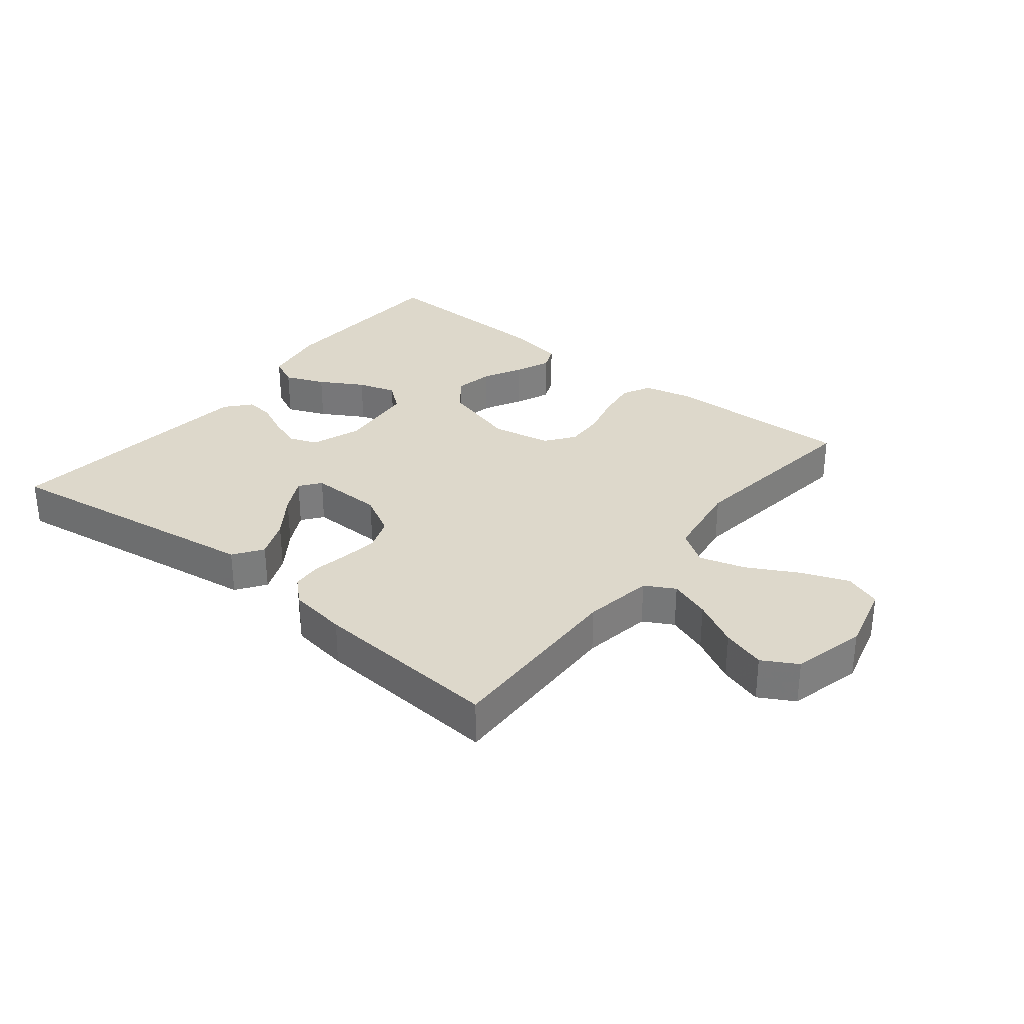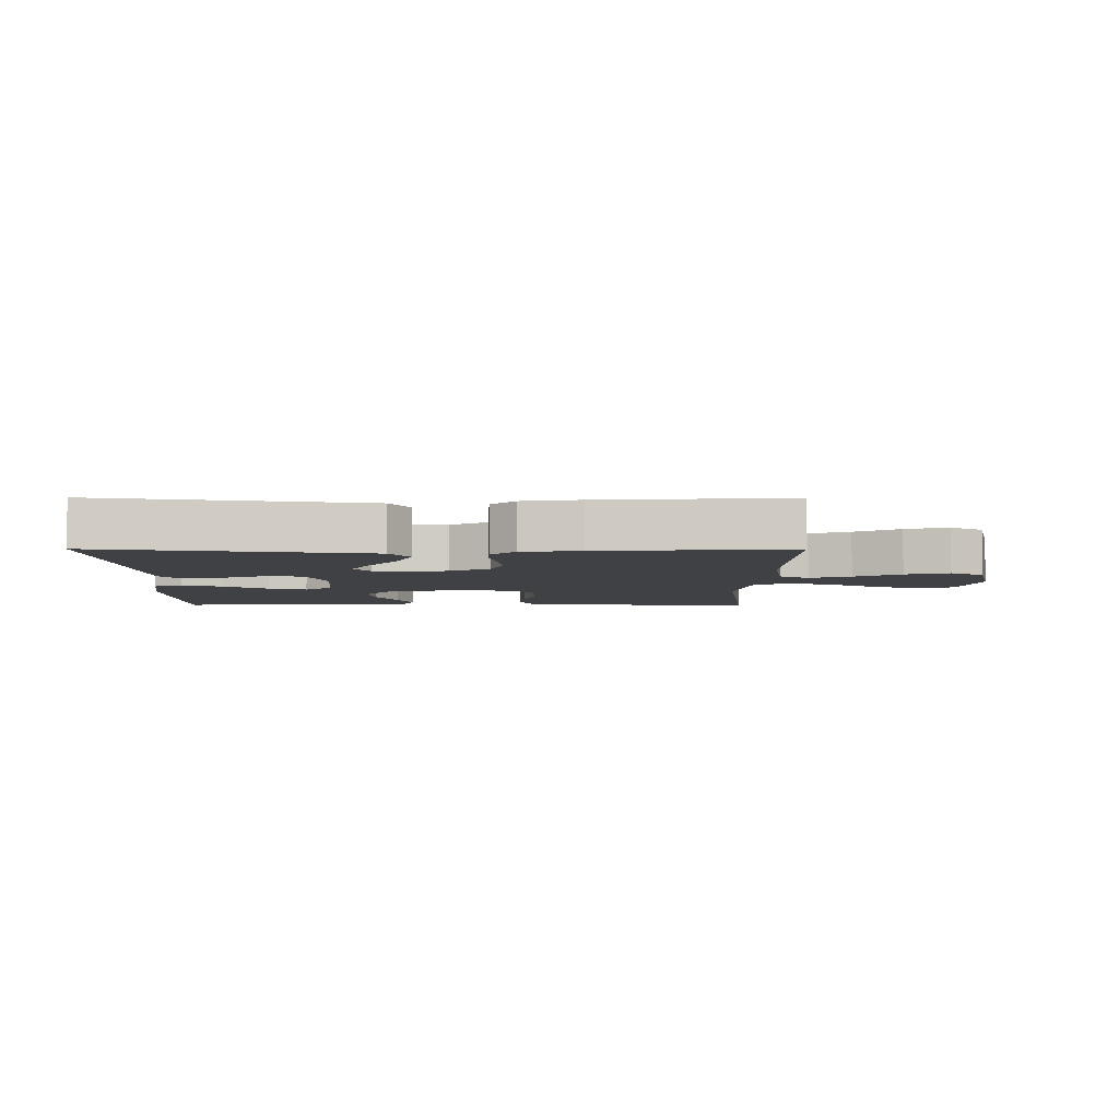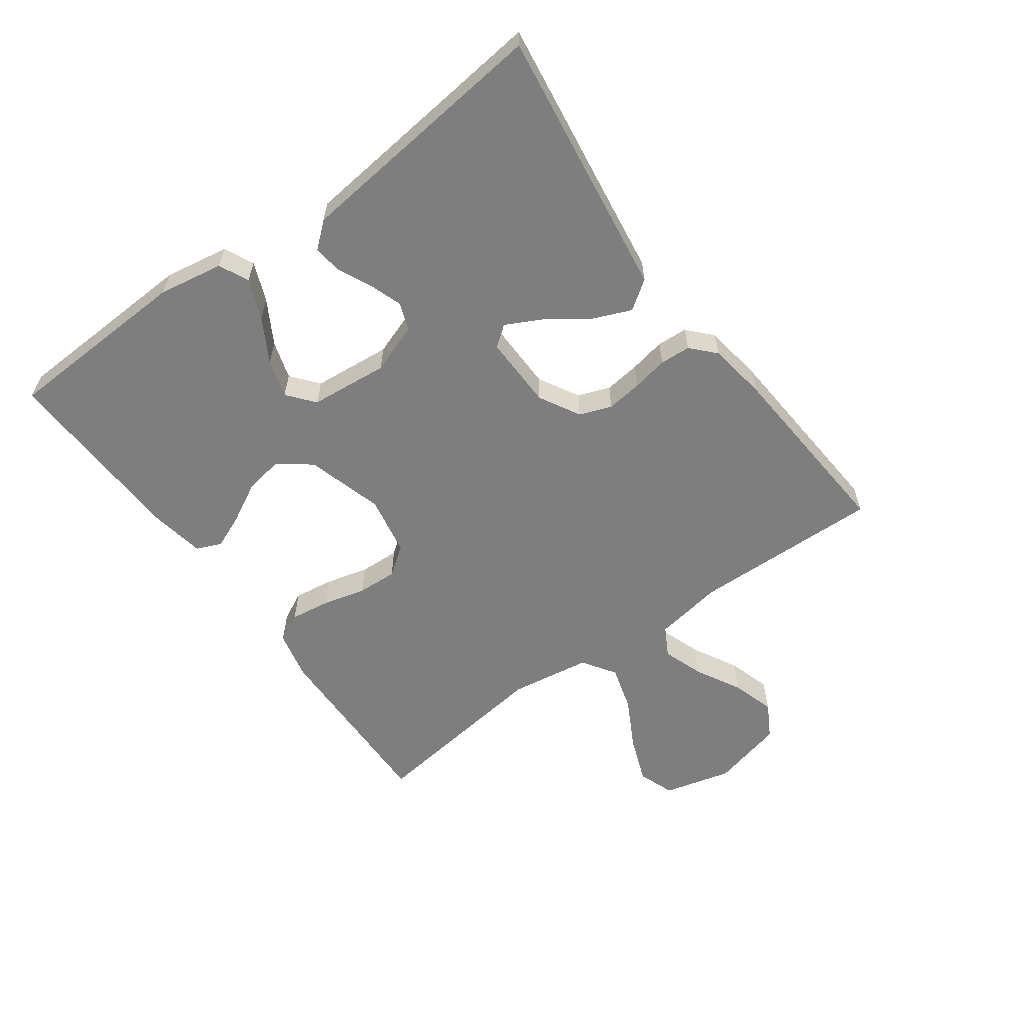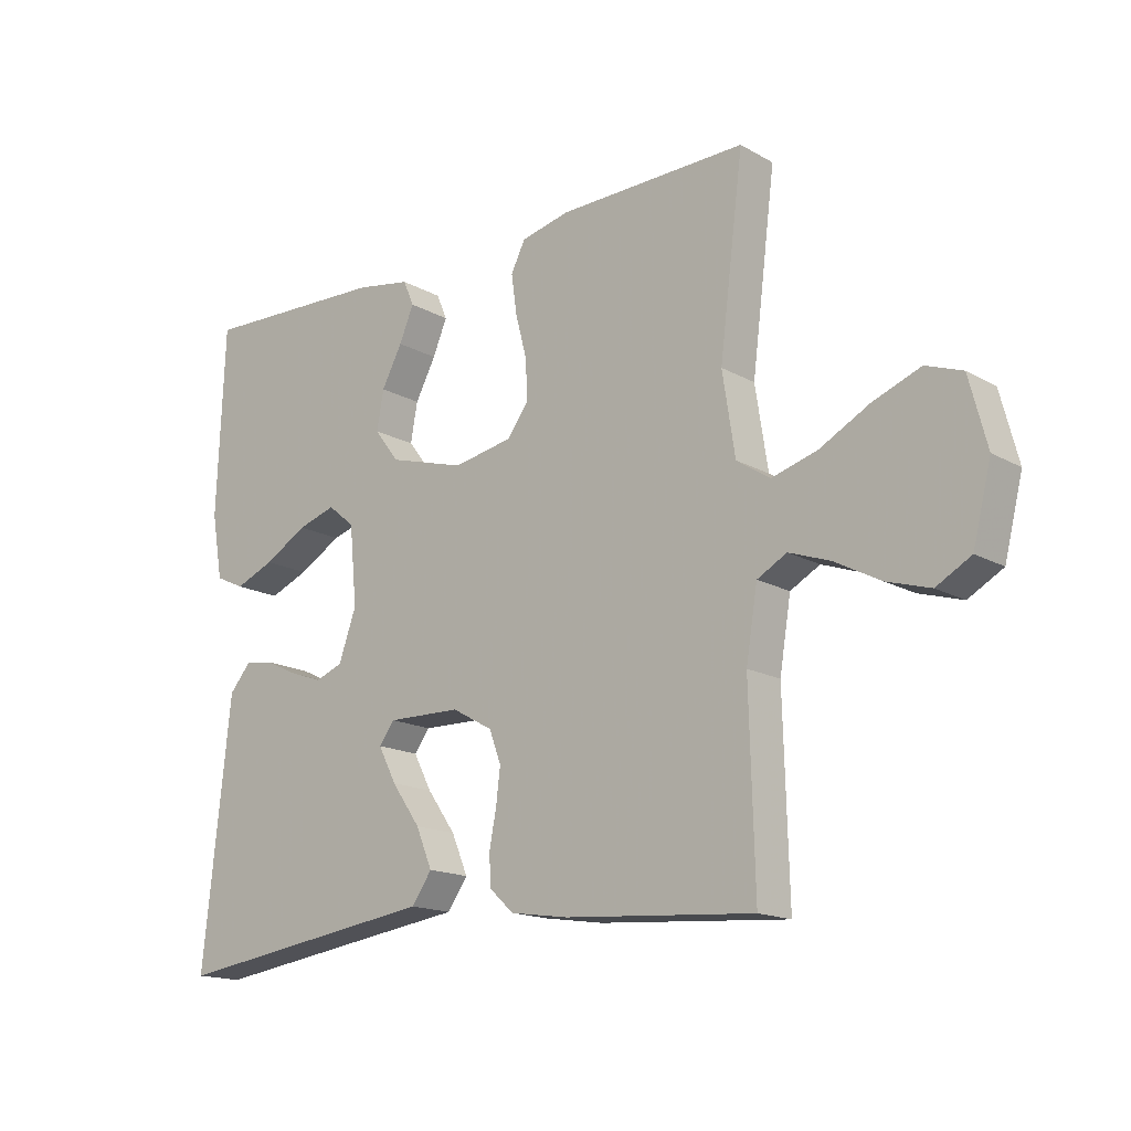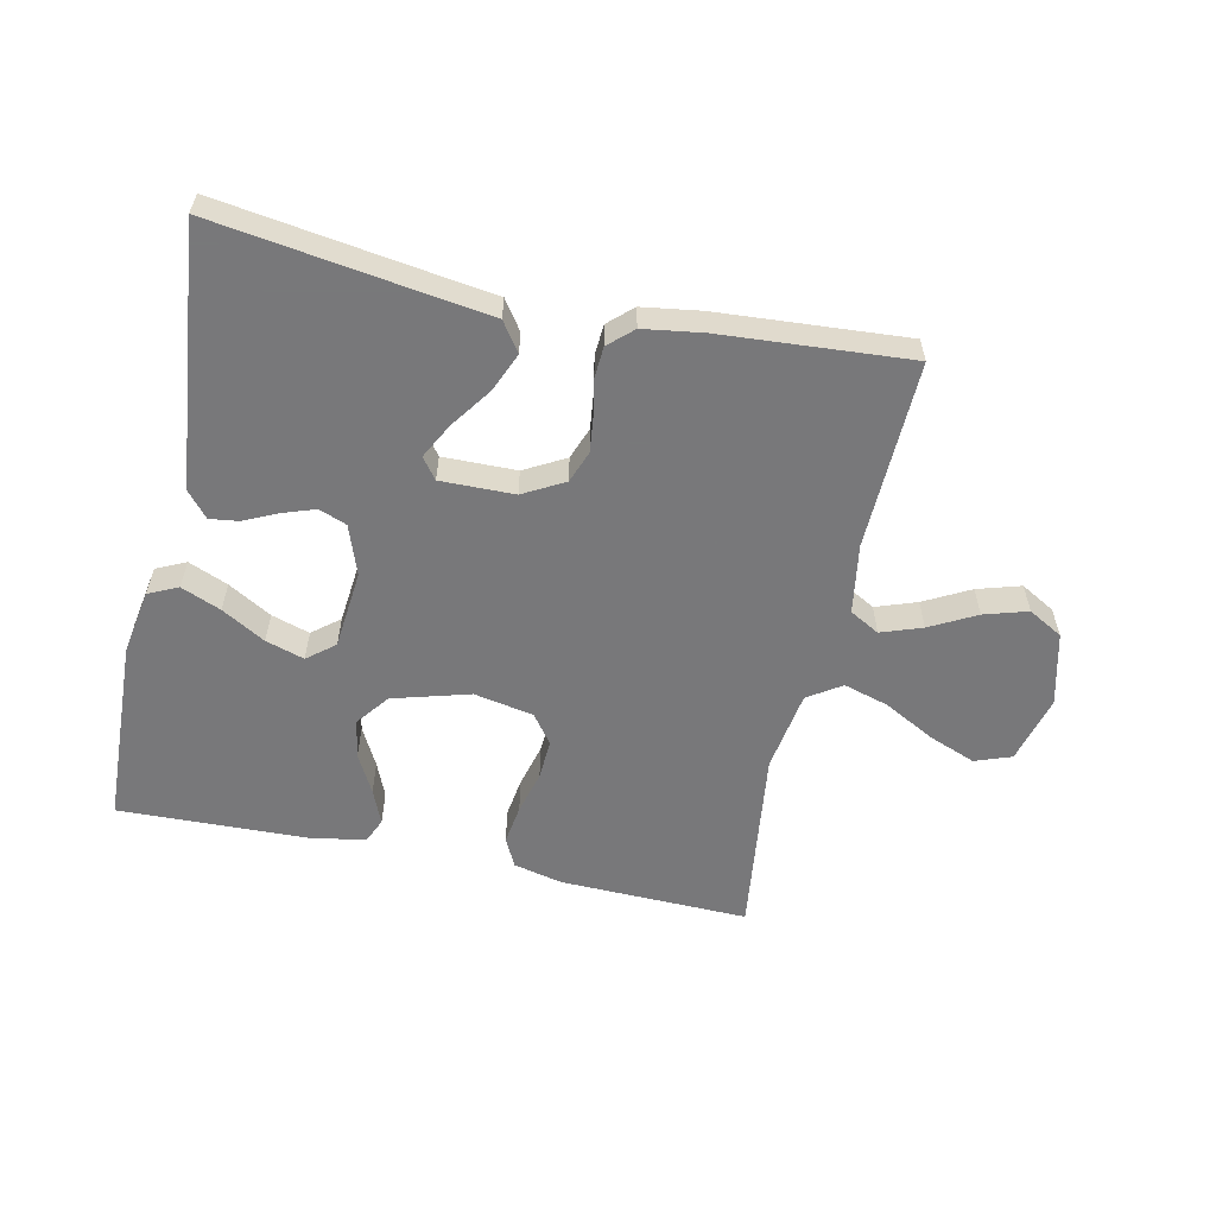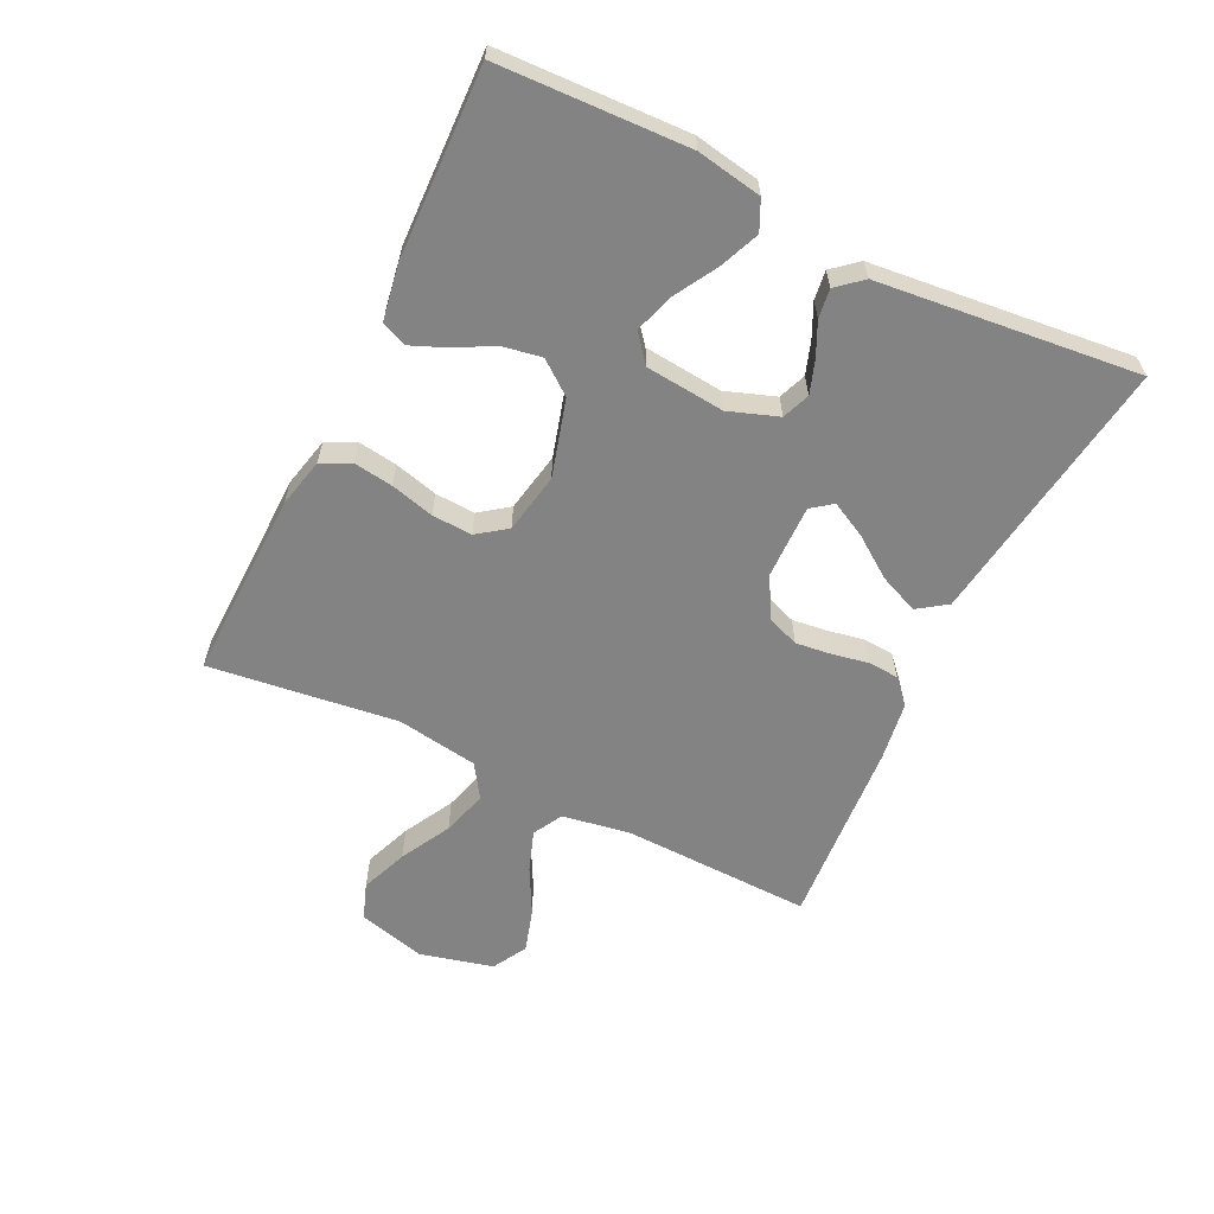
<metadata>
{"format":"obj","ext":"obj","renderer":"f3d","projection":"perspective","resolution":1024,"background":"white","views":[{"elev":31.4,"azim":-141.3,"up":"+Y"},{"elev":-5.6,"azim":179.7,"up":"+Y"},{"elev":-59.4,"azim":126.1,"up":"+Y"},{"elev":-16.0,"azim":-139.1,"up":"+Z"},{"elev":-57.6,"azim":167.7,"up":"+Y"},{"elev":-61.1,"azim":64.0,"up":"+Y"}]}
</metadata>
<code>
v 0.5 0.07 0.5
v 0.512 0.07 0.2
v 0.494 0.07 0.097
v 0.447 0.07 0.075
v 0.384 0.07 0.101
v 0.315 0.07 0.141
v 0.254 0.07 0.16
v 0.211 0.07 0.125
v 0.199 0.07 0
v 0.227 0.07 -0.079
v 0.271 0.07 -0.096
v 0.323 0.07 -0.078
v 0.376 0.07 -0.053
v 0.422 0.07 -0.047
v 0.456 0.07 -0.087
v 0.468 0.07 -0.2
v 0.5 0.07 -0.5
v 0.2 0.07 -0.457
v 0.073 0.07 -0.439
v 0.041 0.07 -0.393
v 0.067 0.07 -0.331
v 0.113 0.07 -0.266
v 0.142 0.07 -0.21
v 0.117 0.07 -0.177
v 0 0.07 -0.179
v -0.065 0.07 -0.215
v -0.084 0.07 -0.266
v -0.077 0.07 -0.323
v -0.066 0.07 -0.38
v -0.069 0.07 -0.429
v -0.107 0.07 -0.464
v -0.2 0.07 -0.478
v -0.5 0.07 -0.5
v -0.492 0.07 -0.2
v -0.51 0.07 -0.09
v -0.557 0.07 -0.064
v -0.622 0.07 -0.087
v -0.695 0.07 -0.126
v -0.764 0.07 -0.147
v -0.819 0.07 -0.116
v -0.848 0.07 0
v -0.82 0.07 0.108
v -0.762 0.07 0.129
v -0.687 0.07 0.1
v -0.607 0.07 0.057
v -0.535 0.07 0.036
v -0.482 0.07 0.071
v -0.462 0.07 0.2
v -0.5 0.07 0.5
v -0.2 0.07 0.493
v -0.122 0.07 0.475
v -0.099 0.07 0.429
v -0.108 0.07 0.366
v -0.126 0.07 0.297
v -0.129 0.07 0.233
v -0.095 0.07 0.187
v 0 0.07 0.169
v 0.122 0.07 0.204
v 0.162 0.07 0.256
v 0.151 0.07 0.318
v 0.118 0.07 0.38
v 0.095 0.07 0.435
v 0.112 0.07 0.475
v 0.2 0.07 0.49
v 0.5 0 0.5
v 0.512 0 0.2
v 0.494 0 0.097
v 0.447 0 0.075
v 0.384 0 0.101
v 0.315 0 0.141
v 0.254 0 0.16
v 0.211 0 0.125
v 0.199 0 0
v 0.227 0 -0.079
v 0.271 0 -0.096
v 0.323 0 -0.078
v 0.376 0 -0.053
v 0.422 0 -0.047
v 0.456 0 -0.087
v 0.468 0 -0.2
v 0.5 0 -0.5
v 0.2 0 -0.457
v 0.073 0 -0.439
v 0.041 0 -0.393
v 0.067 0 -0.331
v 0.113 0 -0.266
v 0.142 0 -0.21
v 0.117 0 -0.177
v 0 0 -0.179
v -0.065 0 -0.215
v -0.084 0 -0.266
v -0.077 0 -0.323
v -0.066 0 -0.38
v -0.069 0 -0.429
v -0.107 0 -0.464
v -0.2 0 -0.478
v -0.5 0 -0.5
v -0.492 0 -0.2
v -0.51 0 -0.09
v -0.557 0 -0.064
v -0.622 0 -0.087
v -0.695 0 -0.126
v -0.764 0 -0.147
v -0.819 0 -0.116
v -0.848 0 0
v -0.82 0 0.108
v -0.762 0 0.129
v -0.687 0 0.1
v -0.607 0 0.057
v -0.535 0 0.036
v -0.482 0 0.071
v -0.462 0 0.2
v -0.5 0 0.5
v -0.2 0 0.493
v -0.122 0 0.475
v -0.099 0 0.429
v -0.108 0 0.366
v -0.126 0 0.297
v -0.129 0 0.233
v -0.095 0 0.187
v 0 0 0.169
v 0.122 0 0.204
v 0.162 0 0.256
v 0.151 0 0.318
v 0.118 0 0.38
v 0.095 0 0.435
v 0.112 0 0.475
v 0.2 0 0.49
f 4 5 6
f 3 4 6
f 2 3 6
f 1 2 6
f 64 1 6
f 63 64 6
f 62 63 6
f 61 62 6
f 60 61 6
f 59 60 6 7
f 58 59 7 8
f 57 58 8 9
f 56 57 9 10
f 52 53 54
f 51 52 54
f 50 51 54
f 49 50 54
f 48 49 54
f 47 48 54 55
f 46 47 55 56
f 43 44 45
f 42 43 45
f 41 42 45
f 40 41 45
f 39 40 45
f 38 39 45
f 37 38 45
f 36 37 45 46
f 46 56 10
f 36 46 10
f 35 36 10
f 32 33 34
f 31 32 34
f 30 31 34
f 29 30 34
f 28 29 34
f 27 28 34 35
f 20 21 22
f 19 20 22
f 18 19 22
f 18 22 23
f 17 18 23
f 16 17 23
f 16 23 24
f 15 16 24
f 14 15 24
f 13 14 24
f 12 13 24
f 35 10 11
f 26 27 35
f 25 26 35
f 25 35 11
f 24 25 11
f 11 12 24
f 70 69 68
f 70 68 67
f 70 67 66
f 70 66 65
f 70 65 128
f 70 128 127
f 70 127 126
f 70 126 125
f 70 125 124
f 71 70 124 123
f 72 71 123 122
f 73 72 122 121
f 74 73 121 120
f 118 117 116
f 118 116 115
f 118 115 114
f 118 114 113
f 118 113 112
f 119 118 112 111
f 120 119 111 110
f 109 108 107
f 109 107 106
f 109 106 105
f 109 105 104
f 109 104 103
f 109 103 102
f 109 102 101
f 110 109 101 100
f 74 120 110
f 74 110 100
f 74 100 99
f 98 97 96
f 98 96 95
f 98 95 94
f 98 94 93
f 98 93 92
f 99 98 92 91
f 86 85 84
f 86 84 83
f 86 83 82
f 87 86 82
f 87 82 81
f 87 81 80
f 88 87 80
f 88 80 79
f 88 79 78
f 88 78 77
f 88 77 76
f 75 74 99
f 99 91 90
f 99 90 89
f 75 99 89
f 75 89 88
f 88 76 75
f 1 65 66 2
f 2 66 67 3
f 3 67 68 4
f 4 68 69 5
f 5 69 70 6
f 6 70 71 7
f 7 71 72 8
f 8 72 73 9
f 9 73 74 10
f 10 74 75 11
f 11 75 76 12
f 12 76 77 13
f 13 77 78 14
f 14 78 79 15
f 15 79 80 16
f 16 80 81 17
f 17 81 82 18
f 18 82 83 19
f 19 83 84 20
f 20 84 85 21
f 21 85 86 22
f 22 86 87 23
f 23 87 88 24
f 24 88 89 25
f 25 89 90 26
f 26 90 91 27
f 27 91 92 28
f 28 92 93 29
f 29 93 94 30
f 30 94 95 31
f 31 95 96 32
f 32 96 97 33
f 33 97 98 34
f 34 98 99 35
f 35 99 100 36
f 36 100 101 37
f 37 101 102 38
f 38 102 103 39
f 39 103 104 40
f 40 104 105 41
f 41 105 106 42
f 42 106 107 43
f 43 107 108 44
f 44 108 109 45
f 45 109 110 46
f 46 110 111 47
f 47 111 112 48
f 48 112 113 49
f 49 113 114 50
f 50 114 115 51
f 51 115 116 52
f 52 116 117 53
f 53 117 118 54
f 54 118 119 55
f 55 119 120 56
f 56 120 121 57
f 57 121 122 58
f 58 122 123 59
f 59 123 124 60
f 60 124 125 61
f 61 125 126 62
f 62 126 127 63
f 63 127 128 64
f 64 128 65 1

</code>
